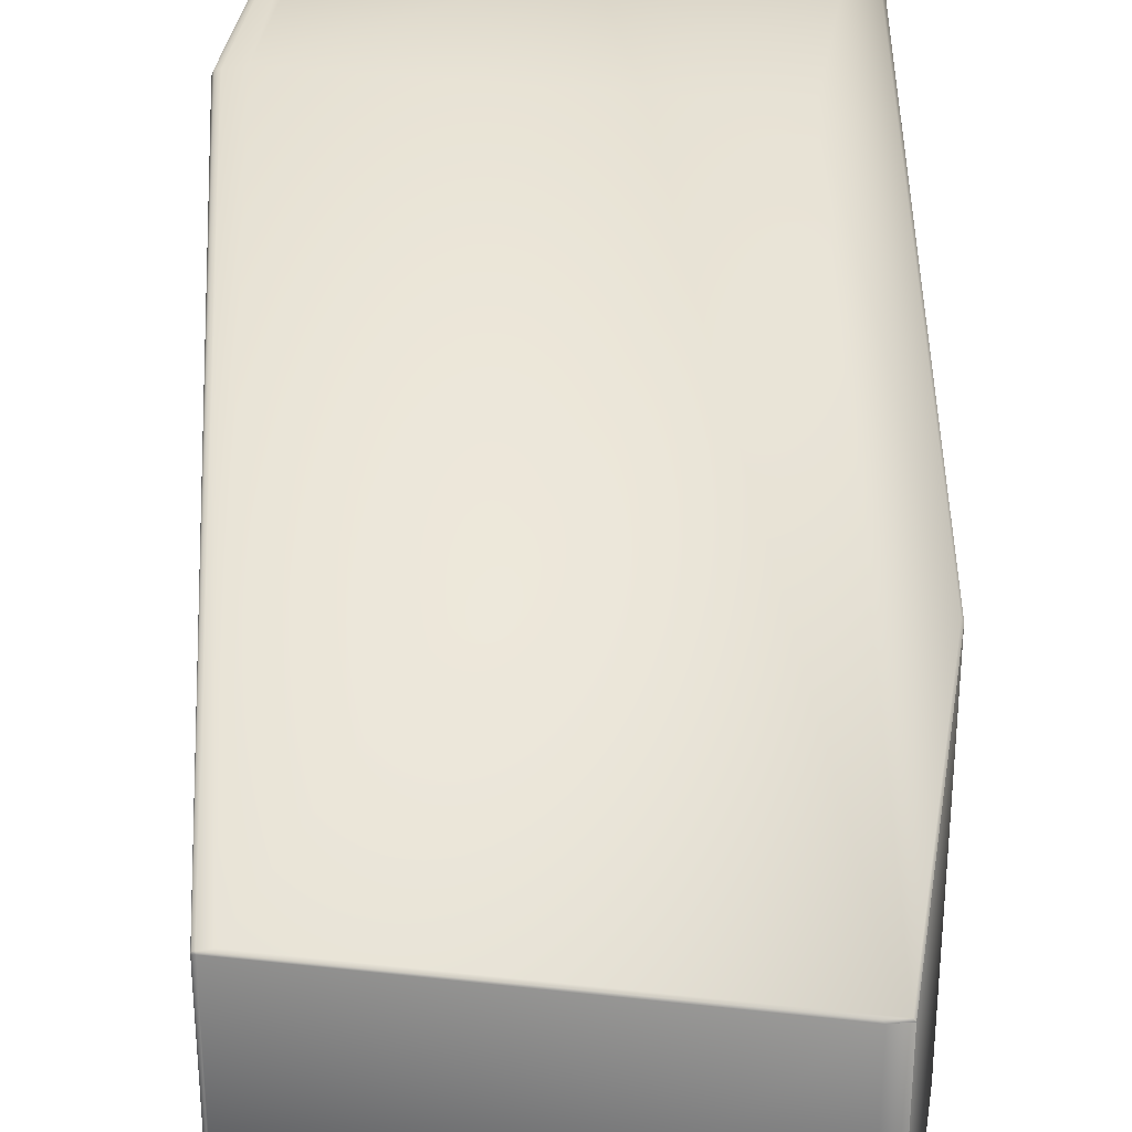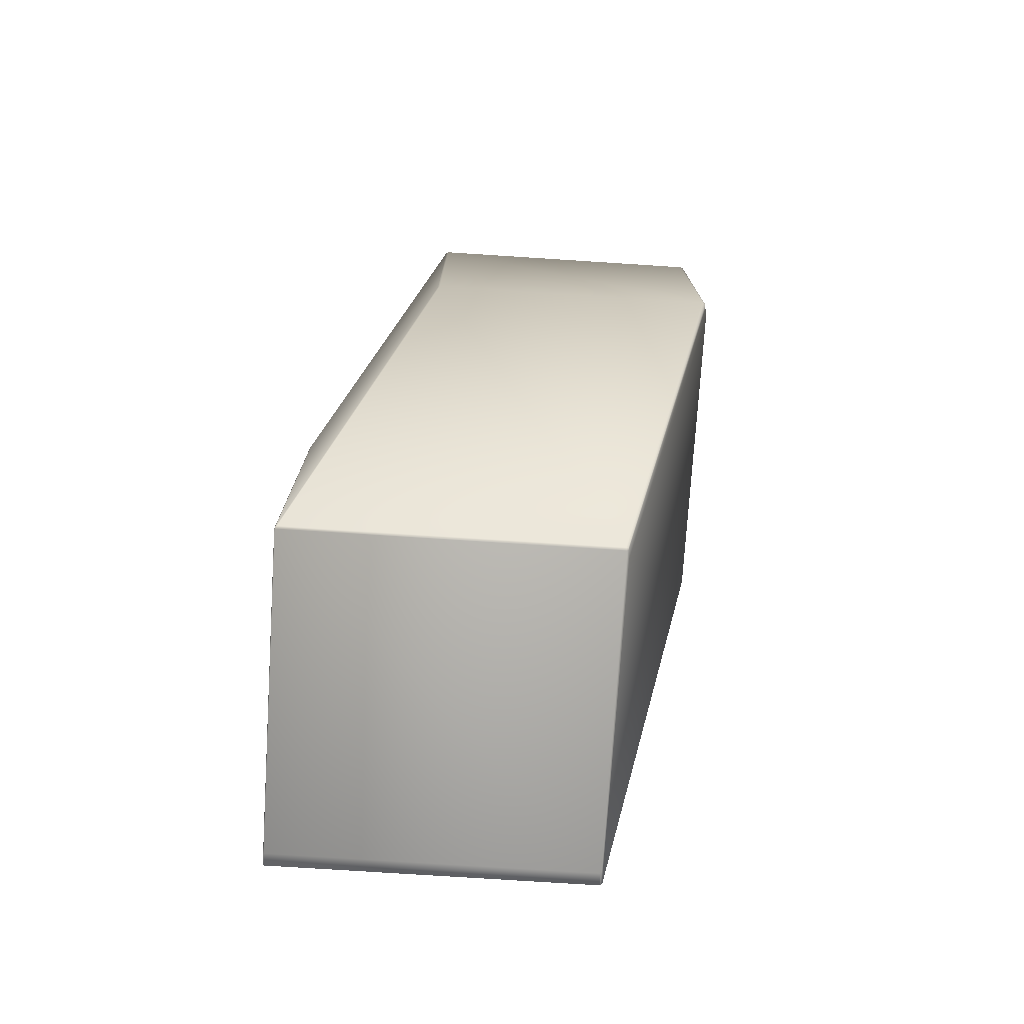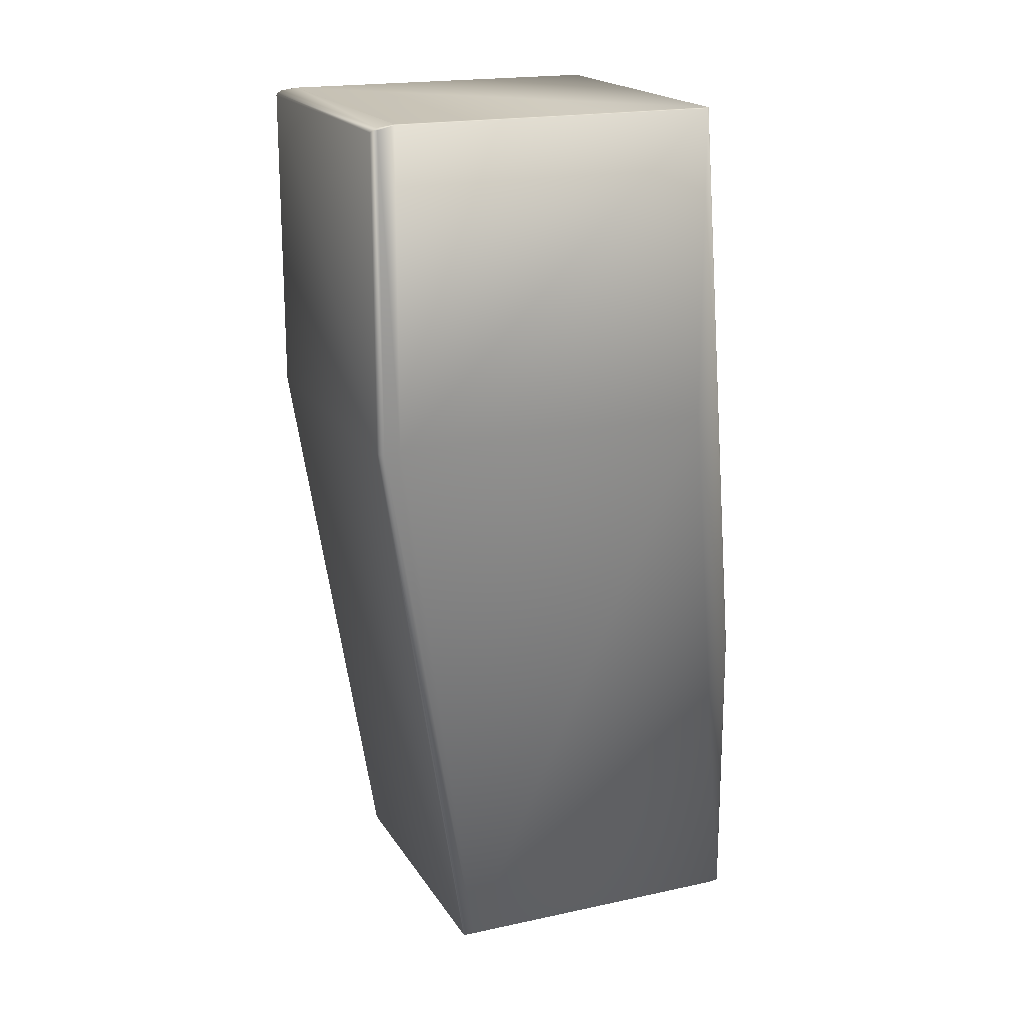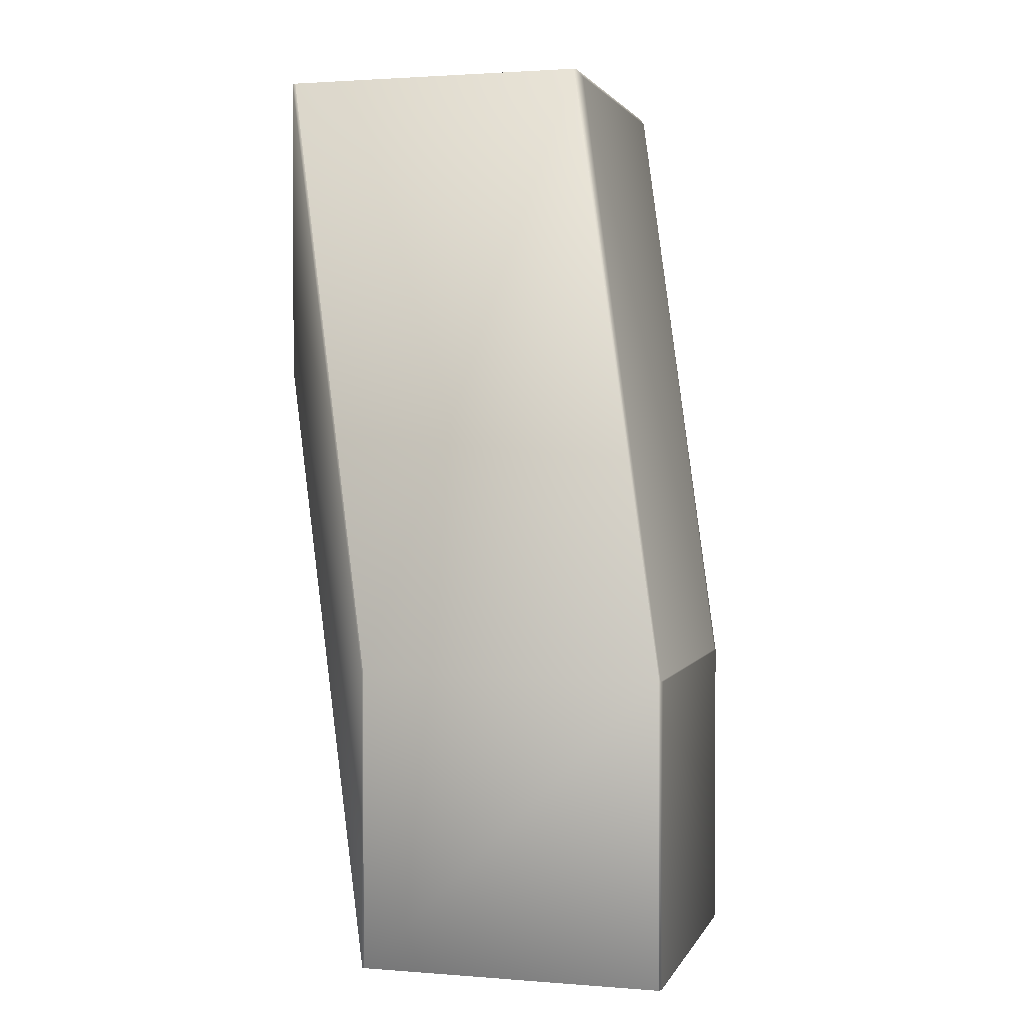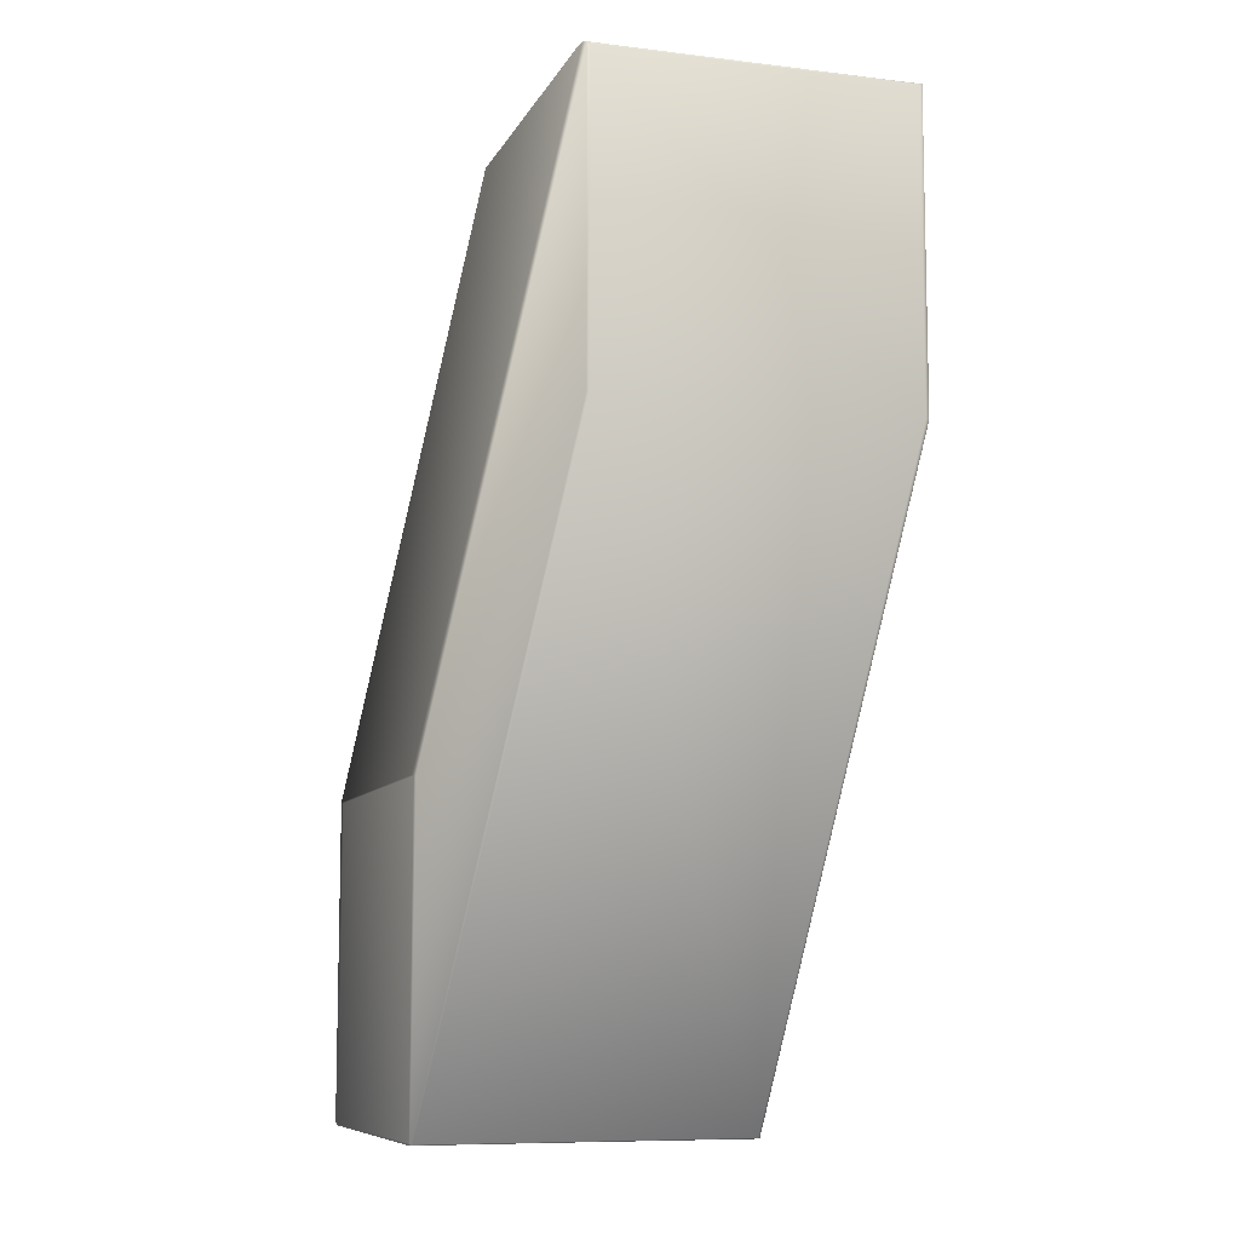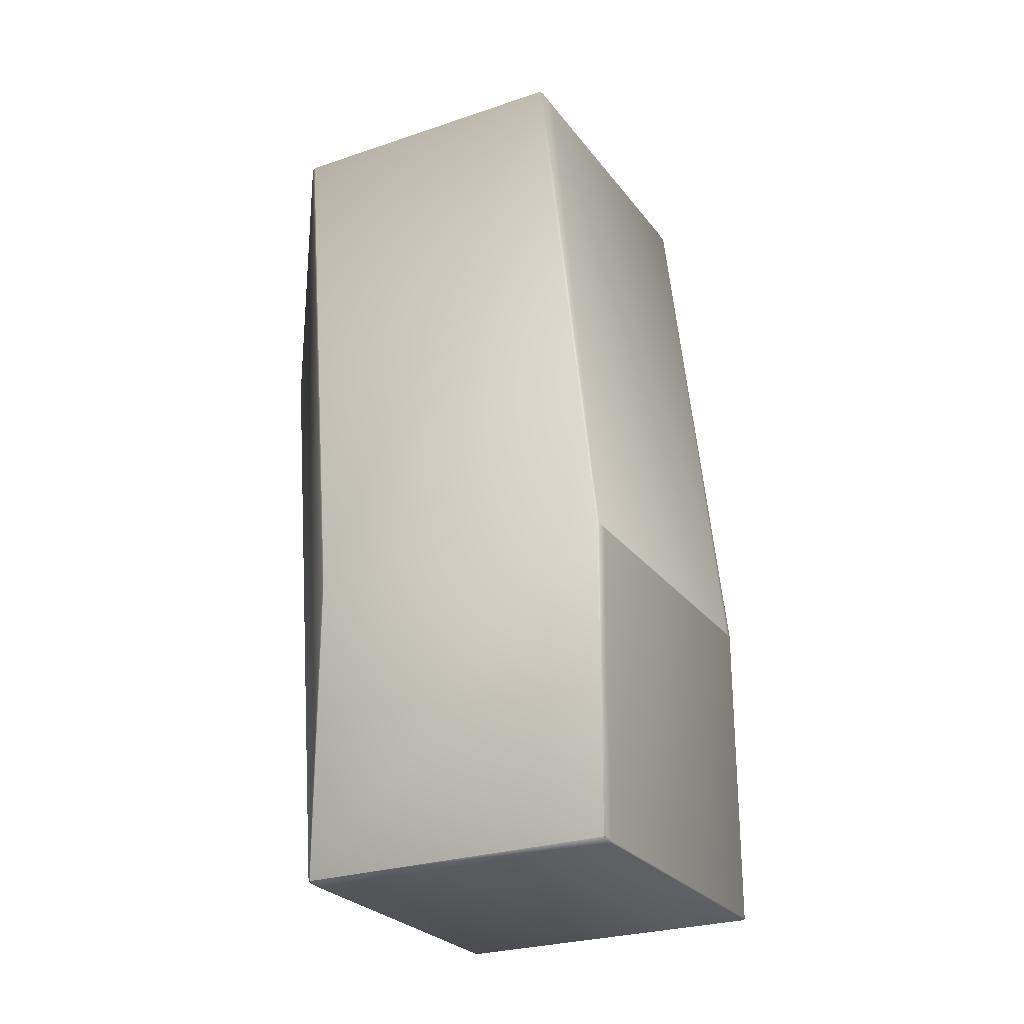
<metadata>
{"format":"obj","ext":"obj","renderer":"f3d","projection":"perspective","resolution":1024,"background":"white","views":[{"elev":34.4,"azim":-171.3,"up":"+Y"},{"elev":-75.0,"azim":86.3,"up":"+Z"},{"elev":18.9,"azim":157.5,"up":"+Z"},{"elev":2.0,"azim":-74.4,"up":"+Z"},{"elev":-9.0,"azim":72.3,"up":"+Z"},{"elev":-26.1,"azim":-61.7,"up":"+Z"}]}
</metadata>
<code>
v 0.09854 0.07172 0.4387
v 0.09839 0.07243 0.4387
v 0.1402 0.1091 0.6416
v 0.09757 0.07207 0.4384
v 0.09854 -0.02853 0.4387
v 0.1402 0.008634 0.6416
v 0.09771 0.07255 0.4387
v 0.1397 0.1105 0.6416
v -0.002957 0.07255 0.4387
v 0.09496 0.07299 0.4393
v 0.1383 0.1107 0.6416
v 0.09757 -0.02918 0.4384
v -0.003598 0.07207 0.4384
v -0.007433 0.07299 0.4393
v 0.02796 0.1113 0.6424
v 0.1332 0.1113 0.6424
v 0.09839 -0.02893 0.5391
v 0.09756 -0.02938 0.5392
v 0.09756 -0.02938 0.4391
v 0.09839 -0.02893 0.4387
v 0.1397 0.007766 0.6416
v 0.1397 0.007766 0.7425
v 0.09496 -0.02931 0.5397
v -0.00383 -0.02938 0.5392
v 0.138 0.006899 0.7427
v -0.007433 -0.02931 0.5397
v 0.0351 0.006899 0.7427
v -0.003598 -0.02918 0.4384
v -0.00383 -0.02938 0.4391
v -0.007433 0.07299 0.5397
v -0.007953 0.07228 0.5397
v 0.02796 0.1113 0.7439
v -0.007953 0.07228 0.4393
v -0.007955 0.07227 0.5397
v 0.02696 0.1099 0.744
v -0.007955 0.07227 0.4393
v -0.007955 -0.02898 0.5397
v 0.02696 0.008042 0.744
v 0.02696 0.1099 0.744
v -0.007944 0.07229 0.4393
v -0.00795 0.07228 0.4393
v -0.00795 -0.02899 0.4393
v -0.007953 -0.02898 0.4393
v -0.007955 -0.02898 0.4393
v -0.007433 -0.02931 0.4393
v -0.00795 -0.02899 0.5397
v 0.02796 0.007328 0.7439
v -0.007953 -0.02898 0.5397
v 0.02697 0.008029 0.744
v 0.02696 0.008036 0.744
v -0.007944 -0.02899 0.4393
v 0.1402 0.1091 0.7418
v 0.1397 0.1105 0.7425
v 0.1402 0.008634 0.7418
v 0.1383 0.1107 0.7426
v 0.1332 0.1113 0.7439
v 0.138 0.1097 0.7432
v 0.1328 0.11 0.744
v 0.1328 0.008002 0.744
v 0.138 0.007301 0.7432
v 0.1327 0.1099 0.744
v 0.1327 0.1099 0.744
v 0.1327 0.1099 0.744
v 0.1327 0.008008 0.744
v 0.1327 0.008015 0.744
v 0.1327 0.1099 0.744
v 0.1327 0.008022 0.744
v 0.02698 0.1099 0.744
v 0.1327 0.1099 0.744
v 0.1327 0.008029 0.744
v 0.02697 0.1099 0.744
v 0.1327 0.008036 0.744
v 0.1332 0.007328 0.7439
v 0.02698 0.008022 0.744
f 1 2 3
f 1 4 2
f 1 5 4
f 1 3 6
f 1 6 5
f 2 7 8
f 2 4 7
f 2 8 3
f 7 4 9
f 7 10 11
f 7 9 10
f 7 11 8
f 4 5 12
f 4 12 13
f 4 13 9
f 10 9 14
f 10 14 15
f 10 16 11
f 10 15 16
f 17 18 19
f 17 20 21
f 17 19 20
f 17 22 18
f 17 21 22
f 18 23 24
f 18 24 19
f 18 22 25
f 18 25 23
f 23 26 24
f 23 25 27
f 23 27 26
f 5 20 12
f 5 6 20
f 20 19 12
f 20 6 21
f 12 19 28
f 12 28 13
f 19 24 29
f 19 29 28
f 30 31 32
f 30 14 33
f 30 33 31
f 30 32 15
f 30 15 14
f 31 34 35
f 31 33 36
f 31 36 34
f 31 35 32
f 34 36 37
f 34 37 38
f 34 39 35
f 34 38 39
f 9 13 14
f 13 40 14
f 13 41 40
f 13 28 42
f 13 42 41
f 14 40 41
f 14 41 33
f 41 42 33
f 33 42 43
f 33 43 36
f 36 43 44
f 36 44 37
f 24 26 45
f 24 45 29
f 26 46 42
f 26 42 45
f 26 27 47
f 26 47 46
f 46 48 43
f 46 43 42
f 46 47 49
f 46 49 48
f 48 37 44
f 48 44 43
f 48 49 50
f 48 50 37
f 37 50 38
f 28 29 45
f 28 45 51
f 28 51 42
f 45 42 51
f 52 53 22
f 52 3 8
f 52 8 53
f 52 54 3
f 52 22 54
f 53 55 56
f 53 57 22
f 53 56 57
f 53 8 11
f 53 11 55
f 55 11 16
f 55 16 56
f 57 56 58
f 57 58 59
f 57 60 22
f 57 59 60
f 56 61 58
f 56 62 61
f 56 63 62
f 56 16 32
f 56 32 63
f 58 61 59
f 61 62 64
f 61 64 59
f 62 63 65
f 62 65 64
f 63 66 67
f 63 67 65
f 63 32 68
f 63 68 66
f 66 69 70
f 66 70 67
f 66 68 71
f 66 71 69
f 69 72 70
f 69 71 35
f 69 35 72
f 3 54 6
f 16 15 32
f 54 22 21
f 54 21 6
f 22 60 25
f 60 73 25
f 60 59 73
f 25 73 27
f 73 59 64
f 73 64 65
f 73 65 67
f 73 67 47
f 73 47 27
f 67 70 74
f 67 74 47
f 70 72 49
f 70 49 74
f 72 35 50
f 72 50 49
f 32 71 68
f 32 35 71
f 35 39 50
f 39 38 50
f 47 74 49

</code>
